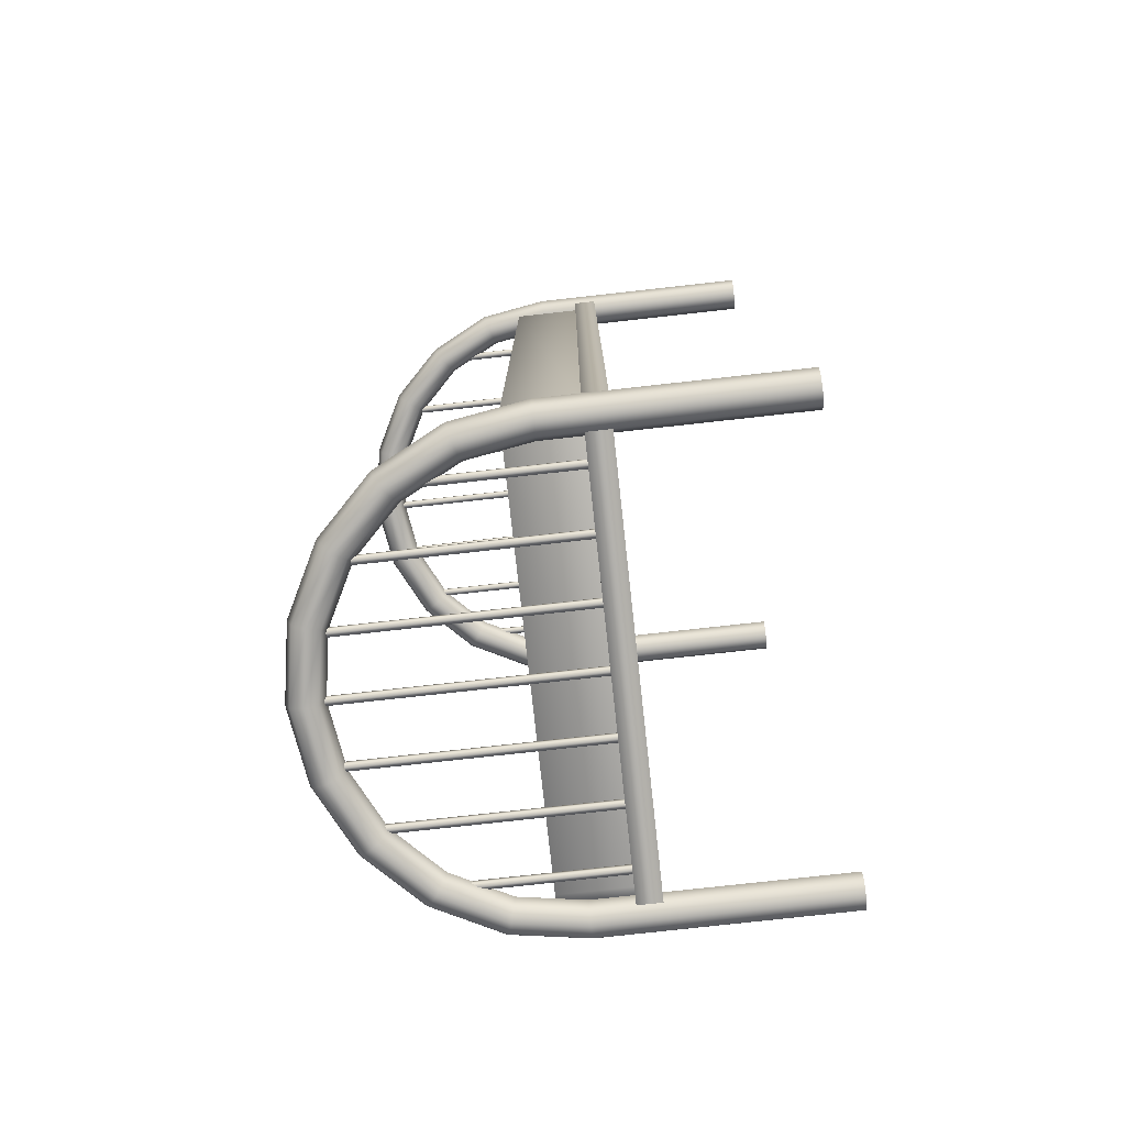
<metadata>
{"format":"obj","ext":"obj","renderer":"f3d","projection":"perspective","resolution":1024,"background":"white","views":[{"elev":-78.1,"azim":-83.7,"up":"+Z"}]}
</metadata>
<code>
v -0.1852 -0.03475 -0.4769
v -0.1812 -0.03475 -0.4792
v -0.1812 -0.03475 -0.4838
v -0.1852 -0.03475 -0.4861
v -0.1892 -0.03475 -0.4838
v -0.1892 -0.03475 -0.4792
v -0.1852 0.1324 -0.4769
v -0.1812 0.1324 -0.4792
v -0.1812 0.1324 -0.4838
v -0.1852 0.1324 -0.4861
v -0.1892 0.1324 -0.4838
v -0.1892 0.1324 -0.4792
v -0.1235 -0.03475 -0.4769
v -0.1195 -0.03475 -0.4792
v -0.1195 -0.03475 -0.4838
v -0.1235 -0.03475 -0.4861
v -0.1275 -0.03475 -0.4838
v -0.1275 -0.03475 -0.4792
v -0.1235 0.1947 -0.4769
v -0.1195 0.1947 -0.4792
v -0.1195 0.1947 -0.4838
v -0.1235 0.1947 -0.4861
v -0.1275 0.1947 -0.4838
v -0.1275 0.1947 -0.4792
v -0.06174 -0.03475 -0.4769
v -0.05775 -0.03475 -0.4792
v -0.05775 -0.03475 -0.4838
v -0.06174 -0.03475 -0.4861
v -0.06573 -0.03475 -0.4838
v -0.06573 -0.03475 -0.4792
v -0.06174 0.223 -0.4769
v -0.05775 0.223 -0.4792
v -0.05775 0.223 -0.4838
v -0.06174 0.223 -0.4861
v -0.06573 0.223 -0.4838
v -0.06573 0.223 -0.4792
v -1.273e-05 -0.03475 -0.4769
v 0.003977 -0.03475 -0.4792
v 0.003977 -0.03475 -0.4838
v -1.273e-05 -0.03475 -0.4861
v -0.004002 -0.03475 -0.4838
v -0.004002 -0.03475 -0.4792
v -1.273e-05 0.2307 -0.4769
v 0.003977 0.2307 -0.4792
v 0.003977 0.2307 -0.4838
v -1.273e-05 0.2307 -0.4861
v -0.004002 0.2307 -0.4838
v -0.004002 0.2307 -0.4792
v 0.06172 -0.03475 -0.4769
v 0.0657 -0.03475 -0.4792
v 0.06571 -0.03475 -0.4838
v 0.06172 -0.03475 -0.4861
v 0.05773 -0.03475 -0.4838
v 0.05773 -0.03475 -0.4792
v 0.06172 0.223 -0.4769
v 0.0657 0.223 -0.4792
v 0.06571 0.223 -0.4838
v 0.06172 0.223 -0.4861
v 0.05773 0.223 -0.4838
v 0.05773 0.223 -0.4792
v 0.1234 -0.03475 -0.4769
v 0.1274 -0.03475 -0.4792
v 0.1274 -0.03475 -0.4838
v 0.1234 -0.03475 -0.4861
v 0.1195 -0.03475 -0.4838
v 0.1195 -0.03475 -0.4792
v 0.1234 0.1947 -0.4769
v 0.1274 0.1947 -0.4792
v 0.1274 0.1947 -0.4838
v 0.1234 0.1947 -0.4861
v 0.1195 0.1947 -0.4838
v 0.1195 0.1947 -0.4792
v 0.1852 -0.03475 -0.4769
v 0.1892 -0.03475 -0.4792
v 0.1892 -0.03475 -0.4838
v 0.1852 -0.03475 -0.4861
v 0.1812 -0.03475 -0.4838
v 0.1812 -0.03475 -0.4792
v 0.1852 0.1324 -0.4769
v 0.1892 0.1324 -0.4792
v 0.1892 0.1324 -0.4838
v 0.1852 0.1324 -0.4861
v 0.1812 0.1324 -0.4838
v 0.1812 0.1324 -0.4792
v -0.1852 -0.03475 0.4861
v -0.1812 -0.03475 0.4838
v -0.1812 -0.03475 0.4792
v -0.1852 -0.03475 0.4769
v -0.1892 -0.03475 0.4792
v -0.1892 -0.03475 0.4838
v -0.1852 0.1324 0.4861
v -0.1812 0.1324 0.4838
v -0.1812 0.1324 0.4792
v -0.1852 0.1324 0.4769
v -0.1892 0.1324 0.4792
v -0.1892 0.1324 0.4838
v -0.1235 -0.03475 0.4861
v -0.1195 -0.03475 0.4838
v -0.1195 -0.03475 0.4792
v -0.1235 -0.03475 0.4769
v -0.1275 -0.03475 0.4792
v -0.1275 -0.03475 0.4838
v -0.1235 0.1947 0.4861
v -0.1195 0.1947 0.4838
v -0.1195 0.1947 0.4792
v -0.1235 0.1947 0.4769
v -0.1275 0.1947 0.4792
v -0.1275 0.1947 0.4838
v -0.06174 -0.03475 0.4861
v -0.05775 -0.03475 0.4838
v -0.05775 -0.03475 0.4792
v -0.06174 -0.03475 0.4769
v -0.06573 -0.03475 0.4792
v -0.06573 -0.03475 0.4838
v -0.06174 0.223 0.4861
v -0.05775 0.223 0.4838
v -0.05775 0.223 0.4792
v -0.06174 0.223 0.4769
v -0.06573 0.223 0.4792
v -0.06573 0.223 0.4838
v -1.589e-05 -0.03475 0.4861
v 0.003974 -0.03475 0.4838
v 0.003974 -0.03475 0.4792
v -1.483e-05 -0.03475 0.4769
v -0.004004 -0.03475 0.4792
v -0.004005 -0.03475 0.4838
v -1.589e-05 0.2307 0.4861
v 0.003974 0.2307 0.4838
v 0.003974 0.2307 0.4792
v -1.483e-05 0.2307 0.4769
v -0.004004 0.2307 0.4792
v -0.004005 0.2307 0.4838
v 0.06171 -0.03475 0.4861
v 0.0657 -0.03475 0.4838
v 0.0657 -0.03475 0.4792
v 0.06171 -0.03475 0.4769
v 0.05772 -0.03475 0.4792
v 0.05772 -0.03475 0.4838
v 0.06171 0.223 0.4861
v 0.0657 0.223 0.4838
v 0.0657 0.223 0.4792
v 0.06171 0.223 0.4769
v 0.05772 0.223 0.4792
v 0.05772 0.223 0.4838
v 0.1234 -0.03475 0.4861
v 0.1274 -0.03475 0.4838
v 0.1274 -0.03475 0.4792
v 0.1234 -0.03475 0.4769
v 0.1195 -0.03475 0.4792
v 0.1195 -0.03475 0.4838
v 0.1234 0.1947 0.4861
v 0.1274 0.1947 0.4838
v 0.1274 0.1947 0.4792
v 0.1234 0.1947 0.4769
v 0.1195 0.1947 0.4792
v 0.1195 0.1947 0.4838
v 0.1852 -0.03475 0.4861
v 0.1892 -0.03475 0.4838
v 0.1892 -0.03475 0.4792
v 0.1852 -0.03475 0.4769
v 0.1812 -0.03475 0.4792
v 0.1812 -0.03475 0.4838
v 0.1852 0.1324 0.4861
v 0.1892 0.1324 0.4838
v 0.1892 0.1324 0.4792
v 0.1852 0.1324 0.4769
v 0.1812 0.1324 0.4792
v 0.1812 0.1324 0.4838
v -0.2284 0.01375 -0.5
v -0.2415 0.01375 -0.4946
v -0.2469 0.01375 -0.4815
v -0.2415 0.01375 -0.4684
v -0.2284 0.01375 -0.4629
v -0.2153 0.01375 -0.4684
v -0.2099 0.01375 -0.4815
v -0.2153 0.01375 -0.4946
v -0.2172 0.08433 -0.5
v -0.2297 0.08837 -0.4946
v -0.2348 0.09005 -0.4815
v -0.2297 0.08837 -0.4684
v -0.2172 0.08433 -0.4629
v -0.2048 0.08028 -0.4684
v -0.1996 0.07861 -0.4815
v -0.2048 0.08028 -0.4946
v -0.1848 0.148 -0.5
v -0.1954 0.1557 -0.4946
v -0.1998 0.1589 -0.4815
v -0.1954 0.1557 -0.4684
v -0.1848 0.148 -0.4629
v -0.1742 0.1403 -0.4684
v -0.1698 0.1371 -0.4815
v -0.1742 0.1403 -0.4946
v -0.1343 0.1985 -0.5
v -0.142 0.2091 -0.4946
v -0.1452 0.2135 -0.4815
v -0.142 0.2091 -0.4684
v -0.1343 0.1985 -0.4629
v -0.1266 0.1879 -0.4684
v -0.1234 0.1835 -0.4815
v -0.1266 0.1879 -0.4946
v -0.07061 0.231 -0.5
v -0.07465 0.2434 -0.4946
v -0.07633 0.2486 -0.4815
v -0.07465 0.2434 -0.4684
v -0.07061 0.231 -0.4629
v -0.06656 0.2185 -0.4684
v -0.06488 0.2134 -0.4815
v -0.06656 0.2185 -0.4946
v -3.168e-05 0.2422 -0.5
v -3.273e-05 0.2553 -0.4946
v -3.273e-05 0.2607 -0.4815
v -3.168e-05 0.2553 -0.4684
v -3.062e-05 0.2422 -0.4629
v -2.957e-05 0.2291 -0.4684
v -2.957e-05 0.2236 -0.4815
v -3.062e-05 0.2291 -0.4946
v 0.07055 0.231 -0.5
v 0.07459 0.2434 -0.4946
v 0.07627 0.2486 -0.4815
v 0.07459 0.2434 -0.4684
v 0.07055 0.231 -0.4629
v 0.0665 0.2185 -0.4684
v 0.06483 0.2134 -0.4815
v 0.0665 0.2185 -0.4946
v 0.1342 0.1985 -0.5
v 0.1419 0.2091 -0.4946
v 0.1451 0.2135 -0.4815
v 0.1419 0.2091 -0.4684
v 0.1342 0.1985 -0.4629
v 0.1265 0.188 -0.4684
v 0.1233 0.1836 -0.4815
v 0.1265 0.188 -0.4946
v 0.1847 0.148 -0.5
v 0.1953 0.1557 -0.4946
v 0.1997 0.1589 -0.4815
v 0.1953 0.1557 -0.4684
v 0.1848 0.148 -0.4629
v 0.1742 0.1403 -0.4684
v 0.1698 0.1371 -0.4815
v 0.1742 0.1403 -0.4946
v 0.2172 0.08436 -0.5
v 0.2296 0.08841 -0.4946
v 0.2348 0.09009 -0.4815
v 0.2297 0.08841 -0.4684
v 0.2172 0.08436 -0.4629
v 0.2047 0.08031 -0.4684
v 0.1996 0.07864 -0.4815
v 0.2047 0.08031 -0.4946
v 0.2284 0.01379 -0.5
v 0.2415 0.01379 -0.4946
v 0.2469 0.01379 -0.4815
v 0.2415 0.01379 -0.4684
v 0.2284 0.01378 -0.4629
v 0.2153 0.01378 -0.4684
v 0.2099 0.01378 -0.4815
v 0.2153 0.01378 -0.4946
v -0.2284 -0.2332 -0.5
v -0.2415 -0.2332 -0.4946
v -0.2469 -0.2332 -0.4815
v -0.2415 -0.2332 -0.4684
v -0.2284 -0.2332 -0.4629
v -0.2153 -0.2332 -0.4684
v -0.2099 -0.2332 -0.4815
v -0.2153 -0.2332 -0.4946
v 0.2284 -0.2331 -0.5
v 0.2415 -0.2331 -0.4946
v 0.2469 -0.2331 -0.4815
v 0.2415 -0.2331 -0.4684
v 0.2284 -0.2331 -0.4629
v 0.2153 -0.2331 -0.4684
v 0.2099 -0.2331 -0.4815
v 0.2153 -0.2331 -0.4946
v -0.2284 0.01375 0.463
v -0.2415 0.01375 0.4684
v -0.2469 0.01375 0.4815
v -0.2415 0.01375 0.4946
v -0.2284 0.01375 0.5
v -0.2153 0.01375 0.4946
v -0.2099 0.01375 0.4815
v -0.2153 0.01375 0.4684
v -0.2172 0.08433 0.463
v -0.2297 0.08837 0.4684
v -0.2348 0.09005 0.4815
v -0.2297 0.08837 0.4946
v -0.2172 0.08433 0.5
v -0.2048 0.08028 0.4946
v -0.1996 0.07861 0.4815
v -0.2048 0.08028 0.4684
v -0.1848 0.148 0.463
v -0.1954 0.1557 0.4684
v -0.1998 0.1589 0.4815
v -0.1954 0.1557 0.4946
v -0.1848 0.148 0.5
v -0.1742 0.1403 0.4946
v -0.1698 0.1371 0.4815
v -0.1742 0.1403 0.4684
v -0.1343 0.1985 0.463
v -0.142 0.2091 0.4684
v -0.1452 0.2135 0.4815
v -0.142 0.2091 0.4946
v -0.1343 0.1985 0.5
v -0.1266 0.1879 0.4946
v -0.1234 0.1835 0.4815
v -0.1266 0.1879 0.4684
v -0.07061 0.231 0.463
v -0.07466 0.2434 0.4684
v -0.07633 0.2486 0.4815
v -0.07466 0.2434 0.4946
v -0.07061 0.231 0.5
v -0.06656 0.2185 0.4946
v -0.06489 0.2134 0.4815
v -0.06656 0.2185 0.4684
v -3.378e-05 0.2422 0.463
v -3.483e-05 0.2553 0.4684
v -3.483e-05 0.2607 0.4815
v -3.483e-05 0.2553 0.4946
v -3.273e-05 0.2422 0.5
v -3.273e-05 0.2291 0.4946
v -3.168e-05 0.2236 0.4815
v -3.273e-05 0.2291 0.4684
v 0.07054 0.231 0.463
v 0.07459 0.2434 0.4684
v 0.07627 0.2486 0.4815
v 0.07459 0.2434 0.4946
v 0.07055 0.231 0.5
v 0.0665 0.2185 0.4946
v 0.06482 0.2134 0.4815
v 0.0665 0.2185 0.4684
v 0.1342 0.1985 0.463
v 0.1419 0.2091 0.4684
v 0.1451 0.2135 0.4815
v 0.1419 0.2091 0.4946
v 0.1342 0.1985 0.5
v 0.1265 0.188 0.4946
v 0.1233 0.1836 0.4815
v 0.1265 0.188 0.4684
v 0.1847 0.148 0.463
v 0.1953 0.1557 0.4684
v 0.1997 0.1589 0.4815
v 0.1953 0.1557 0.4946
v 0.1847 0.148 0.5
v 0.1742 0.1403 0.4946
v 0.1698 0.1371 0.4815
v 0.1742 0.1403 0.4684
v 0.2172 0.08436 0.463
v 0.2296 0.08841 0.4684
v 0.2348 0.09009 0.4815
v 0.2296 0.08841 0.4946
v 0.2172 0.08436 0.5
v 0.2047 0.08031 0.4946
v 0.1996 0.07864 0.4815
v 0.2047 0.08031 0.4684
v 0.2284 0.01379 0.463
v 0.2415 0.01379 0.4684
v 0.2469 0.01379 0.4815
v 0.2415 0.01379 0.4946
v 0.2284 0.01378 0.5
v 0.2153 0.01378 0.4946
v 0.2099 0.01378 0.4815
v 0.2153 0.01378 0.4684
v -0.2284 -0.2332 0.463
v -0.2415 -0.2332 0.4684
v -0.2469 -0.2332 0.4815
v -0.2415 -0.2332 0.4946
v -0.2284 -0.2332 0.5
v -0.2153 -0.2332 0.4946
v -0.2099 -0.2332 0.4815
v -0.2153 -0.2332 0.4684
v 0.2284 -0.2331 0.463
v 0.2415 -0.2331 0.4684
v 0.2469 -0.2331 0.4815
v 0.2415 -0.2331 0.4946
v 0.2284 -0.2331 0.5
v 0.2153 -0.2331 0.4946
v 0.2099 -0.2331 0.4815
v 0.2153 -0.2331 0.4684
v -0.2346 0.04417 -0.4355
v -0.2313 0.04417 -0.4479
v -0.2222 0.04417 -0.4569
v -0.2099 0.04417 -0.4602
v 0.2222 0.04416 -0.4569
v 0.2313 0.04416 -0.4479
v 0.2346 0.04416 -0.4355
v 0.2099 0.04416 -0.4602
v -0.2346 0.04417 0.4359
v -0.2313 0.04417 0.4483
v -0.2222 0.04417 0.4573
v -0.2099 0.04417 0.4606
v 0.2099 0.04416 0.4607
v 0.2222 0.04416 0.4573
v 0.2312 0.04416 0.4483
v 0.2345 0.04416 0.436
v 0.2099 -0.02991 -0.4602
v 0.2222 -0.02991 -0.4569
v 0.2313 -0.02992 -0.4479
v 0.2346 -0.02992 -0.4355
v 0.2345 -0.02992 0.436
v 0.2312 -0.02991 0.4483
v 0.2222 -0.02991 0.4573
v 0.2099 -0.02991 0.4607
v -0.2099 -0.0299 0.4606
v -0.2222 -0.0299 0.4573
v -0.2313 -0.0299 0.4483
v -0.2346 -0.0299 0.4359
v -0.2346 -0.0299 -0.4355
v -0.2313 -0.0299 -0.4479
v -0.2222 -0.0299 -0.4569
v -0.2099 -0.0299 -0.4602
v 0.01234 0.04416 -0.04916
v 0.2155 -0.04074 0.4683
v 0.2155 -0.04077 -0.4687
v -0.2155 -0.04077 -0.4687
v -0.2155 -0.04074 0.4683
v 0.2155 -0.0284 0.4683
v 0.2155 -0.02843 -0.4687
v -0.2155 -0.02843 -0.4687
v -0.2155 -0.0284 0.4683
v 0.2407 -0.05315 -0.4691
v -0.2408 -0.05316 -0.4691
v -0.2408 -0.02847 -0.4691
v 0.2407 -0.02845 -0.4691
v 0.2407 -0.05315 -0.4938
v -0.2408 -0.05316 -0.4938
v -0.2408 -0.02847 -0.4938
v 0.2407 -0.02845 -0.4938
v 0.2407 -0.05315 0.4938
v -0.2408 -0.05316 0.4938
v -0.2408 -0.02847 0.4938
v 0.2407 -0.02845 0.4938
v 0.2407 -0.05315 0.4692
v -0.2408 -0.05316 0.4692
v -0.2408 -0.02847 0.4692
v 0.2407 -0.02845 0.4692
v 0.2161 -0.05312 0.4831
v 0.2161 -0.05313 -0.4831
v 0.2161 -0.02844 -0.4831
v 0.2161 -0.02843 0.4831
v 0.2408 -0.02845 0.4831
v 0.2408 -0.02847 -0.4831
v 0.2408 -0.05316 -0.4831
v 0.2408 -0.05315 0.4831
v -0.2406 -0.05315 0.4831
v -0.2406 -0.05316 -0.4831
v -0.2406 -0.02847 -0.4831
v -0.2406 -0.02845 0.4831
v -0.2159 -0.02843 0.4831
v -0.2159 -0.02844 -0.4831
v -0.2159 -0.05313 -0.4831
v -0.2159 -0.05312 0.4831
f 8 7 1
f 2 8 1
f 9 8 2
f 3 9 2
f 10 9 3
f 4 10 3
f 11 10 4
f 5 11 4
f 12 11 5
f 6 12 5
f 7 12 6
f 1 7 6
f 20 19 13
f 14 20 13
f 21 20 14
f 15 21 14
f 22 21 15
f 16 22 15
f 23 22 16
f 17 23 16
f 24 23 17
f 18 24 17
f 19 24 18
f 13 19 18
f 32 31 25
f 26 32 25
f 33 32 26
f 27 33 26
f 34 33 27
f 28 34 27
f 35 34 28
f 29 35 28
f 36 35 29
f 30 36 29
f 31 36 30
f 25 31 30
f 44 43 37
f 38 44 37
f 45 44 38
f 39 45 38
f 46 45 39
f 40 46 39
f 47 46 40
f 41 47 40
f 48 47 41
f 42 48 41
f 43 48 42
f 37 43 42
f 56 55 49
f 50 56 49
f 57 56 50
f 51 57 50
f 58 57 51
f 52 58 51
f 59 58 52
f 53 59 52
f 60 59 53
f 54 60 53
f 55 60 54
f 49 55 54
f 68 67 61
f 62 68 61
f 69 68 62
f 63 69 62
f 70 69 63
f 64 70 63
f 71 70 64
f 65 71 64
f 72 71 65
f 66 72 65
f 67 72 66
f 61 67 66
f 80 79 73
f 74 80 73
f 81 80 74
f 75 81 74
f 82 81 75
f 76 82 75
f 83 82 76
f 77 83 76
f 84 83 77
f 78 84 77
f 79 84 78
f 73 79 78
f 92 91 85
f 86 92 85
f 93 92 86
f 87 93 86
f 94 93 87
f 88 94 87
f 95 94 88
f 89 95 88
f 96 95 89
f 90 96 89
f 91 96 90
f 85 91 90
f 104 103 97
f 98 104 97
f 105 104 98
f 99 105 98
f 106 105 99
f 100 106 99
f 107 106 100
f 101 107 100
f 108 107 101
f 102 108 101
f 103 108 102
f 97 103 102
f 116 115 109
f 110 116 109
f 117 116 110
f 111 117 110
f 118 117 111
f 112 118 111
f 119 118 112
f 113 119 112
f 120 119 113
f 114 120 113
f 115 120 114
f 109 115 114
f 128 127 121
f 122 128 121
f 129 128 122
f 123 129 122
f 130 129 123
f 124 130 123
f 131 130 124
f 125 131 124
f 132 131 125
f 126 132 125
f 127 132 126
f 121 127 126
f 140 139 133
f 134 140 133
f 141 140 134
f 135 141 134
f 142 141 135
f 136 142 135
f 143 142 136
f 137 143 136
f 144 143 137
f 138 144 137
f 139 144 138
f 133 139 138
f 152 151 145
f 146 152 145
f 153 152 146
f 147 153 146
f 154 153 147
f 148 154 147
f 155 154 148
f 149 155 148
f 156 155 149
f 150 156 149
f 151 156 150
f 145 151 150
f 164 163 157
f 158 164 157
f 165 164 158
f 159 165 158
f 166 165 159
f 160 166 159
f 167 166 160
f 161 167 160
f 168 167 161
f 162 168 161
f 163 168 162
f 157 163 162
f 178 177 169
f 170 178 169
f 179 178 170
f 171 179 170
f 180 179 171
f 172 180 171
f 181 180 172
f 173 181 172
f 182 181 173
f 174 182 173
f 183 182 174
f 175 183 174
f 184 183 175
f 176 184 175
f 177 184 176
f 169 177 176
f 186 185 177
f 178 186 177
f 187 186 178
f 179 187 178
f 188 187 179
f 180 188 179
f 189 188 180
f 181 189 180
f 190 189 181
f 182 190 181
f 191 190 182
f 183 191 182
f 192 191 183
f 184 192 183
f 185 192 184
f 177 185 184
f 194 193 185
f 186 194 185
f 195 194 186
f 187 195 186
f 196 195 187
f 188 196 187
f 197 196 188
f 189 197 188
f 198 197 189
f 190 198 189
f 199 198 190
f 191 199 190
f 200 199 191
f 192 200 191
f 193 200 192
f 185 193 192
f 202 201 193
f 194 202 193
f 203 202 194
f 195 203 194
f 204 203 195
f 196 204 195
f 205 204 196
f 197 205 196
f 206 205 197
f 198 206 197
f 207 206 198
f 199 207 198
f 208 207 199
f 200 208 199
f 201 208 200
f 193 201 200
f 210 209 201
f 202 210 201
f 211 210 202
f 203 211 202
f 212 211 203
f 204 212 203
f 213 212 204
f 205 213 204
f 214 213 205
f 206 214 205
f 215 214 206
f 207 215 206
f 216 215 207
f 208 216 207
f 209 216 208
f 201 209 208
f 218 217 209
f 210 218 209
f 219 218 210
f 211 219 210
f 220 219 211
f 212 220 211
f 221 220 212
f 213 221 212
f 222 221 213
f 214 222 213
f 223 222 214
f 215 223 214
f 224 223 215
f 216 224 215
f 217 224 216
f 209 217 216
f 226 225 217
f 218 226 217
f 227 226 218
f 219 227 218
f 228 227 219
f 220 228 219
f 229 228 220
f 221 229 220
f 230 229 221
f 222 230 221
f 231 230 222
f 223 231 222
f 232 231 223
f 224 232 223
f 225 232 224
f 217 225 224
f 234 233 225
f 226 234 225
f 235 234 226
f 227 235 226
f 236 235 227
f 228 236 227
f 237 236 228
f 229 237 228
f 238 237 229
f 230 238 229
f 239 238 230
f 231 239 230
f 240 239 231
f 232 240 231
f 233 240 232
f 225 233 232
f 242 241 233
f 234 242 233
f 243 242 234
f 235 243 234
f 244 243 235
f 236 244 235
f 245 244 236
f 237 245 236
f 246 245 237
f 238 246 237
f 247 246 238
f 239 247 238
f 248 247 239
f 240 248 239
f 241 248 240
f 233 241 240
f 250 249 241
f 242 250 241
f 251 250 242
f 243 251 242
f 252 251 243
f 244 252 243
f 253 252 244
f 245 253 244
f 254 253 245
f 246 254 245
f 255 254 246
f 247 255 246
f 256 255 247
f 248 256 247
f 249 256 248
f 241 249 248
f 257 258 170
f 169 257 170
f 258 259 171
f 170 258 171
f 259 260 172
f 171 259 172
f 260 261 173
f 172 260 173
f 261 262 174
f 173 261 174
f 262 263 175
f 174 262 175
f 263 264 176
f 175 263 176
f 264 257 169
f 176 264 169
f 266 265 249
f 250 266 249
f 267 266 250
f 251 267 250
f 268 267 251
f 252 268 251
f 269 268 252
f 253 269 252
f 270 269 253
f 254 270 253
f 271 270 254
f 255 271 254
f 272 271 255
f 256 272 255
f 265 272 256
f 249 265 256
f 282 281 273
f 274 282 273
f 283 282 274
f 275 283 274
f 284 283 275
f 276 284 275
f 285 284 276
f 277 285 276
f 286 285 277
f 278 286 277
f 287 286 278
f 279 287 278
f 288 287 279
f 280 288 279
f 281 288 280
f 273 281 280
f 290 289 281
f 282 290 281
f 291 290 282
f 283 291 282
f 292 291 283
f 284 292 283
f 293 292 284
f 285 293 284
f 294 293 285
f 286 294 285
f 295 294 286
f 287 295 286
f 296 295 287
f 288 296 287
f 289 296 288
f 281 289 288
f 298 297 289
f 290 298 289
f 299 298 290
f 291 299 290
f 300 299 291
f 292 300 291
f 301 300 292
f 293 301 292
f 302 301 293
f 294 302 293
f 303 302 294
f 295 303 294
f 304 303 295
f 296 304 295
f 297 304 296
f 289 297 296
f 306 305 297
f 298 306 297
f 307 306 298
f 299 307 298
f 308 307 299
f 300 308 299
f 309 308 300
f 301 309 300
f 310 309 301
f 302 310 301
f 311 310 302
f 303 311 302
f 312 311 303
f 304 312 303
f 305 312 304
f 297 305 304
f 314 313 305
f 306 314 305
f 315 314 306
f 307 315 306
f 316 315 307
f 308 316 307
f 317 316 308
f 309 317 308
f 318 317 309
f 310 318 309
f 319 318 310
f 311 319 310
f 320 319 311
f 312 320 311
f 313 320 312
f 305 313 312
f 322 321 313
f 314 322 313
f 323 322 314
f 315 323 314
f 324 323 315
f 316 324 315
f 325 324 316
f 317 325 316
f 326 325 317
f 318 326 317
f 327 326 318
f 319 327 318
f 328 327 319
f 320 328 319
f 321 328 320
f 313 321 320
f 330 329 321
f 322 330 321
f 331 330 322
f 323 331 322
f 332 331 323
f 324 332 323
f 333 332 324
f 325 333 324
f 334 333 325
f 326 334 325
f 335 334 326
f 327 335 326
f 336 335 327
f 328 336 327
f 329 336 328
f 321 329 328
f 338 337 329
f 330 338 329
f 339 338 330
f 331 339 330
f 340 339 331
f 332 340 331
f 341 340 332
f 333 341 332
f 342 341 333
f 334 342 333
f 343 342 334
f 335 343 334
f 344 343 335
f 336 344 335
f 337 344 336
f 329 337 336
f 346 345 337
f 338 346 337
f 347 346 338
f 339 347 338
f 348 347 339
f 340 348 339
f 349 348 340
f 341 349 340
f 350 349 341
f 342 350 341
f 351 350 342
f 343 351 342
f 352 351 343
f 344 352 343
f 345 352 344
f 337 345 344
f 354 353 345
f 346 354 345
f 355 354 346
f 347 355 346
f 356 355 347
f 348 356 347
f 357 356 348
f 349 357 348
f 358 357 349
f 350 358 349
f 359 358 350
f 351 359 350
f 360 359 351
f 352 360 351
f 353 360 352
f 345 353 352
f 361 362 274
f 273 361 274
f 362 363 275
f 274 362 275
f 363 364 276
f 275 363 276
f 364 365 277
f 276 364 277
f 365 366 278
f 277 365 278
f 366 367 279
f 278 366 279
f 367 368 280
f 279 367 280
f 368 361 273
f 280 368 273
f 370 369 353
f 354 370 353
f 371 370 354
f 355 371 354
f 372 371 355
f 356 372 355
f 373 372 356
f 357 373 356
f 374 373 357
f 358 374 357
f 375 374 358
f 359 375 358
f 376 375 359
f 360 376 359
f 369 376 360
f 353 369 360
f 394 393 384
f 381 394 384
f 395 394 381
f 382 395 381
f 396 395 382
f 383 396 382
f 397 396 383
f 392 397 383
f 398 397 392
f 391 398 392
f 399 398 391
f 390 399 391
f 400 399 390
f 389 400 390
f 401 400 389
f 388 401 389
f 402 401 388
f 387 402 388
f 403 402 387
f 386 403 387
f 404 403 386
f 385 404 386
f 405 404 385
f 377 405 385
f 406 405 377
f 378 406 377
f 407 406 378
f 379 407 378
f 408 407 379
f 380 408 379
f 393 408 380
f 384 393 380
f 381 384 409
f 382 381 409
f 383 382 409
f 392 383 409
f 391 392 409
f 390 391 409
f 389 390 409
f 388 389 409
f 387 388 409
f 386 387 409
f 385 386 409
f 377 385 409
f 378 377 409
f 379 378 409
f 380 379 409
f 384 380 409
f 412 411 410
f 413 412 410
f 415 416 417
f 414 415 417
f 416 412 413
f 417 416 413
f 413 410 414
f 417 413 414
f 411 415 414
f 410 411 414
f 416 415 411
f 412 416 411
f 420 419 418
f 421 420 418
f 423 424 425
f 422 423 425
f 424 420 421
f 425 424 421
f 419 423 422
f 418 419 422
f 428 427 426
f 429 428 426
f 431 432 433
f 430 431 433
f 432 428 429
f 433 432 429
f 427 431 430
f 426 427 430
f 436 435 434
f 437 436 434
f 440 439 438
f 441 440 438
f 439 436 437
f 438 439 437
f 435 440 441
f 434 435 441
f 444 443 442
f 445 444 442
f 448 447 446
f 449 448 446
f 447 444 445
f 446 447 445
f 443 448 449
f 442 443 449

</code>
